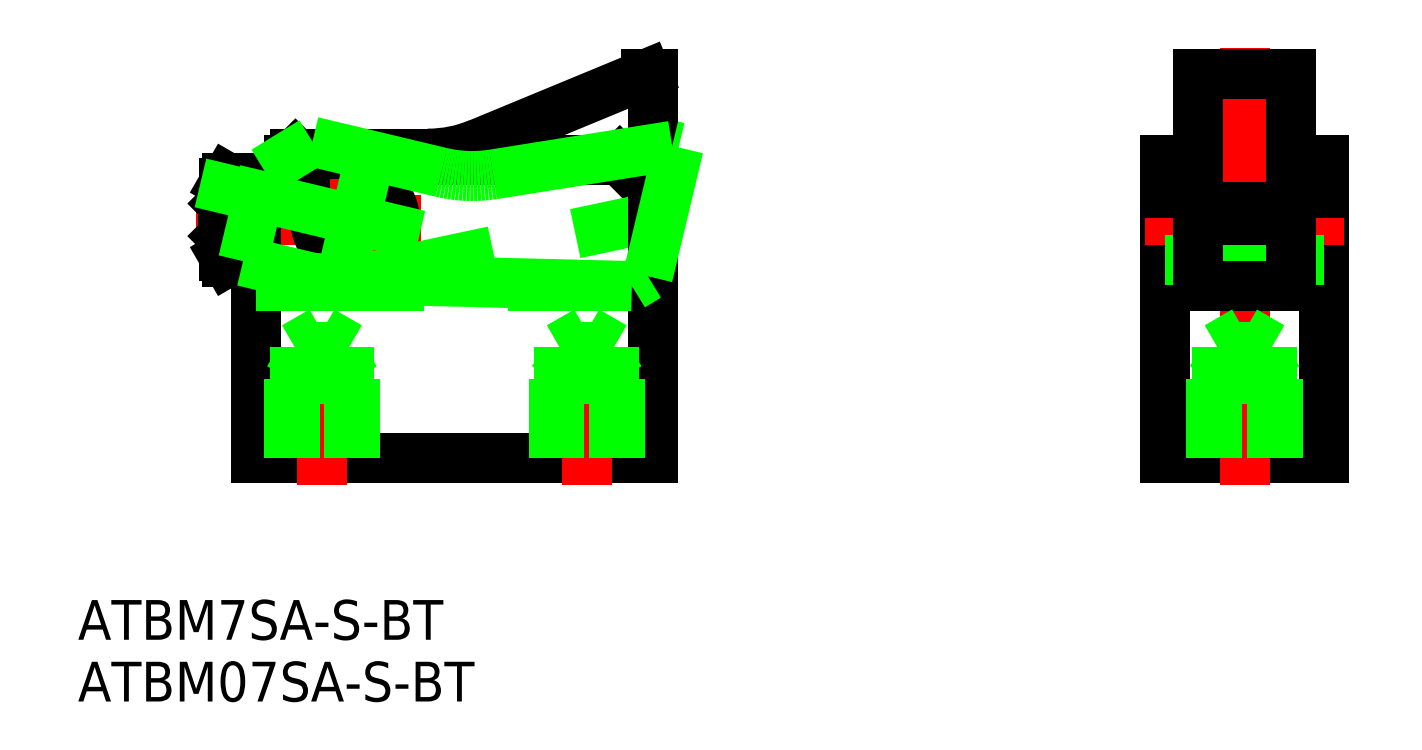
<metadata>
{"format":"dxf","ext":"dxf","renderer":"ezdxf+matplotlib","layout":"modelspace","background":"white","min_lineweight":24,"dpi":150}
</metadata>
<code>
0
SECTION
2
ENTITIES
0
LINE
8
0
10
0
20
0
30
0
11
0
21
21.18
31
0
0
LINE
8
0
10
2.5
20
22.5
30
0
11
27.5
21
22.5
31
0
0
LINE
8
CENTER
10
-4.5
20
18
30
0
11
12.5
21
18
31
0
0
LINE
8
0
10
0
20
13
30
0
11
30
21
13
31
0
0
CIRCLE
8
0
10
7.5
20
18
30
0
40
3
0
LINE
8
0
10
0
20
20
30
0
11
3
21
23
31
0
0
LINE
8
CENTER
10
7.5
20
23
30
0
11
7.5
21
13
31
0
0
LINE
8
0
10
27.5
20
22.5
30
0
11
30
21
20
31
0
0
LINE
8
0
10
80.68
20
0
30
0
11
80.68
21
22.5
31
0
0
LINE
8
0
10
68.68
20
22.5
30
0
11
68.68
21
0
31
0
0
LINE
8
0
10
68.68
20
0
30
0
11
80.68
21
0
31
0
0
LINE
8
CENTER
10
68.68
20
18
30
0
11
80.68
21
18
31
0
0
LINE
8
0
10
68.68
20
21
30
0
11
80.68
21
21
31
0
0
LINE
8
0
10
71.18
20
22.5
30
0
11
68.68
21
22.5
31
0
0
LINE
8
0
10
80.68
20
22.5
30
0
11
78.18
21
22.5
31
0
0
LINE
8
0
10
78.18
20
13
30
0
11
71.18
21
13
31
0
0
LINE
8
0
10
71.18
20
13
30
0
11
71.18
21
22.5
31
0
0
LINE
8
0
10
78.18
20
22.5
30
0
11
78.18
21
13
31
0
0
LINE
8
0
10
5.5
20
13
30
0
11
29
21
18
31
0
0
LINE
8
0
10
3
20
23
30
0
11
13.01
21
23
31
0
0
LINE
8
0
10
29.5
20
29
30
0
11
16.84
21
23.76
31
0
0
ARC
8
0
10
13.01
20
33
30
0
40
10
50
270
51
292.5
0
LINE
8
0
10
29
20
18
30
0
11
30
21
19
31
0
0
LINE
8
0
10
30
20
29
30
0
11
29.5
21
29
31
0
0
LINE
8
0
10
30
20
0
30
0
11
30
21
29
31
0
0
LINE
8
CENTER
10
74.68
20
31
30
0
11
74.68
21
0
31
0
0
LINE
8
CENTER
10
67.18
20
18
30
0
11
82.18
21
18
31
0
0
LINE
8
0
10
68.68
20
15
30
0
11
80.68
21
15
31
0
0
LINE
8
0
10
71.18
20
19
30
0
11
78.18
21
19
31
0
0
LINE
8
0
10
71.18
20
18
30
0
11
78.18
21
18
31
0
0
INSERT
8
0
2
*U4
10
0
20
0
30
0
0
LINE
8
0
10
0
20
19.59
30
0
11
-2.154
21
19.59
31
0
0
LINE
8
0
10
-2.154
20
21.18
30
0
11
0
21
21.18
31
0
0
LINE
8
0
10
-2.154
20
16.41
30
0
11
0
21
16.41
31
0
0
LINE
8
0
10
0
20
14.82
30
0
11
-2.154
21
14.82
31
0
0
ARC
8
0
10
-0.9943
20
15.62
30
0
40
1.406
50
145.6
51
205.6
0
LINE
8
0
10
-2.4
20
15.25
30
0
11
-2.4
21
20.75
31
0
0
LINE
8
0
10
-2.4
20
15.25
30
0
11
-2.154
21
14.82
31
0
0
LINE
8
0
10
-2.4
20
20.75
30
0
11
-2.154
21
21.18
31
0
0
ARC
8
0
10
2.854
20
18
30
0
40
5.254
50
162.4
51
197.6
0
ARC
8
0
10
-0.9943
20
20.38
30
0
40
1.406
50
154.4
51
214.4
0
LINE
8
0
10
-2.4
20
19.23
30
0
11
-2.5
21
19.23
31
0
0
LINE
8
0
10
-2.4
20
16.77
30
0
11
-2.5
21
16.77
31
0
0
LINE
8
0
10
-2.5
20
16.77
30
0
11
-2.4
21
16.67
31
0
0
LINE
8
0
10
-2.4
20
19.33
30
0
11
-2.5
21
19.23
31
0
0
LINE
8
0
10
-2.5
20
19.23
30
0
11
-2.5
21
16.77
31
0
0
LINE
8
0
10
71.18
20
13
30
0
11
78.18
21
13
31
0
0
LINE
8
0
10
78.18
20
13
30
0
11
78.18
21
29
31
0
0
LINE
8
0
10
78.18
20
29
30
0
11
71.18
21
29
31
0
0
LINE
8
0
10
71.18
20
29
30
0
11
71.18
21
13
31
0
0
LINE
8
0
10
0
20
0
30
0
11
30
21
0
31
0
0
LINE
8
CENTER
10
74.68
20
-2
30
0
11
74.68
21
9.999
31
0
0
LINE
8
CENTER
10
25
20
-2
30
0
11
25
21
9.999
31
0
0
LINE
8
CENTER
10
5
20
-2
30
0
11
5
21
9.999
31
0
0
LINE
8
0
10
80.68
20
20
30
0
11
78.18
21
20
31
0
0
LINE
8
0
10
71.18
20
20
30
0
11
68.68
21
20
31
0
0
LINE
8
0
10
22.5
20
0
30
0
11
22.5
21
6
31
0
0
LINE
8
0
10
22.93
20
0
30
0
11
22.93
21
8.4
31
0
0
LINE
8
0
10
27.07
20
0
30
0
11
27.07
21
8.4
31
0
0
LINE
8
0
10
27.5
20
0
30
0
11
27.5
21
6
31
0
0
LINE
8
0
10
27.07
20
8.4
30
0
11
22.93
21
8.4
31
0
0
LINE
8
0
10
22.93
20
8.4
30
0
11
25
21
9.593
31
0
0
LINE
8
0
10
27.5
20
6
30
0
11
22.5
21
6
31
0
0
LINE
8
0
10
27.07
20
8.4
30
0
11
25
21
9.593
31
0
0
LINE
8
0
10
27.5
20
6
30
0
11
27.07
21
6.75
31
0
0
LINE
8
0
10
22.5
20
6
30
0
11
22.93
21
6.75
31
0
0
LINE
8
0
10
2.5
20
-2e-16
30
0
11
2.5
21
6
31
0
0
LINE
8
0
10
2.933
20
-2e-16
30
0
11
2.933
21
8.4
31
0
0
LINE
8
0
10
7.067
20
-2e-16
30
0
11
7.067
21
8.4
31
0
0
LINE
8
0
10
7.5
20
-2e-16
30
0
11
7.5
21
6
31
0
0
LINE
8
0
10
7.067
20
8.4
30
0
11
2.933
21
8.4
31
0
0
LINE
8
0
10
2.933
20
8.4
30
0
11
5
21
9.593
31
0
0
LINE
8
0
10
7.5
20
6
30
0
11
2.5
21
6
31
0
0
LINE
8
0
10
7.067
20
8.4
30
0
11
5
21
9.593
31
0
0
LINE
8
0
10
7.5
20
6
30
0
11
7.067
21
6.75
31
0
0
LINE
8
0
10
2.5
20
6
30
0
11
2.933
21
6.75
31
0
0
LINE
8
0
10
72.18
20
0
30
0
11
72.18
21
6
31
0
0
LINE
8
0
10
72.62
20
0
30
0
11
72.62
21
8.4
31
0
0
LINE
8
0
10
76.75
20
0
30
0
11
76.75
21
8.4
31
0
0
LINE
8
0
10
77.18
20
0
30
0
11
77.18
21
6
31
0
0
LINE
8
0
10
76.75
20
8.4
30
0
11
72.62
21
8.4
31
0
0
LINE
8
0
10
72.62
20
8.4
30
0
11
74.68
21
9.593
31
0
0
LINE
8
0
10
77.18
20
6
30
0
11
72.18
21
6
31
0
0
LINE
8
0
10
76.75
20
8.4
30
0
11
74.68
21
9.593
31
0
0
LINE
8
0
10
77.18
20
6
30
0
11
76.75
21
6.75
31
0
0
LINE
8
0
10
72.18
20
6
30
0
11
72.62
21
6.75
31
0
0
LINE
8
0
10
-0.9564
20
14.88
30
0
11
0.6699
21
21.69
31
0
0
LINE
8
0
10
-4.172
20
20.79
30
0
11
12.36
21
16.84
31
0
0
LINE
8
0
10
-0.9564
20
14.88
30
0
11
4.393
21
13.6
31
0
0
LINE
8
0
10
0.6699
20
21.69
30
0
11
4.285
21
23.91
31
0
0
LINE
8
0
10
8.662
20
22.86
30
0
11
6.338
21
13.14
31
0
0
LINE
8
0
10
29.62
20
13.74
30
0
11
31.94
21
23.47
31
0
0
LINE
8
0
10
31.45
20
23.59
30
0
11
17.92
21
21.43
31
0
0
LINE
8
0
10
4.393
20
13.6
30
0
11
28.41
21
13
31
0
0
ARC
8
0
10
16.35
20
31.31
30
0
40
10
50
256.6
51
279
0
LINE
8
0
10
4.285
20
23.91
30
0
11
14.02
21
21.58
31
0
0
LINE
8
0
10
28.41
20
13
30
0
11
29.62
21
13.74
31
0
0
LINE
8
0
10
31.94
20
23.47
30
0
11
31.45
21
23.59
31
0
0
INSERT
8
0
2
*U5
10
0
20
0
30
0
0
ENDSEC
0
EOF

</code>
